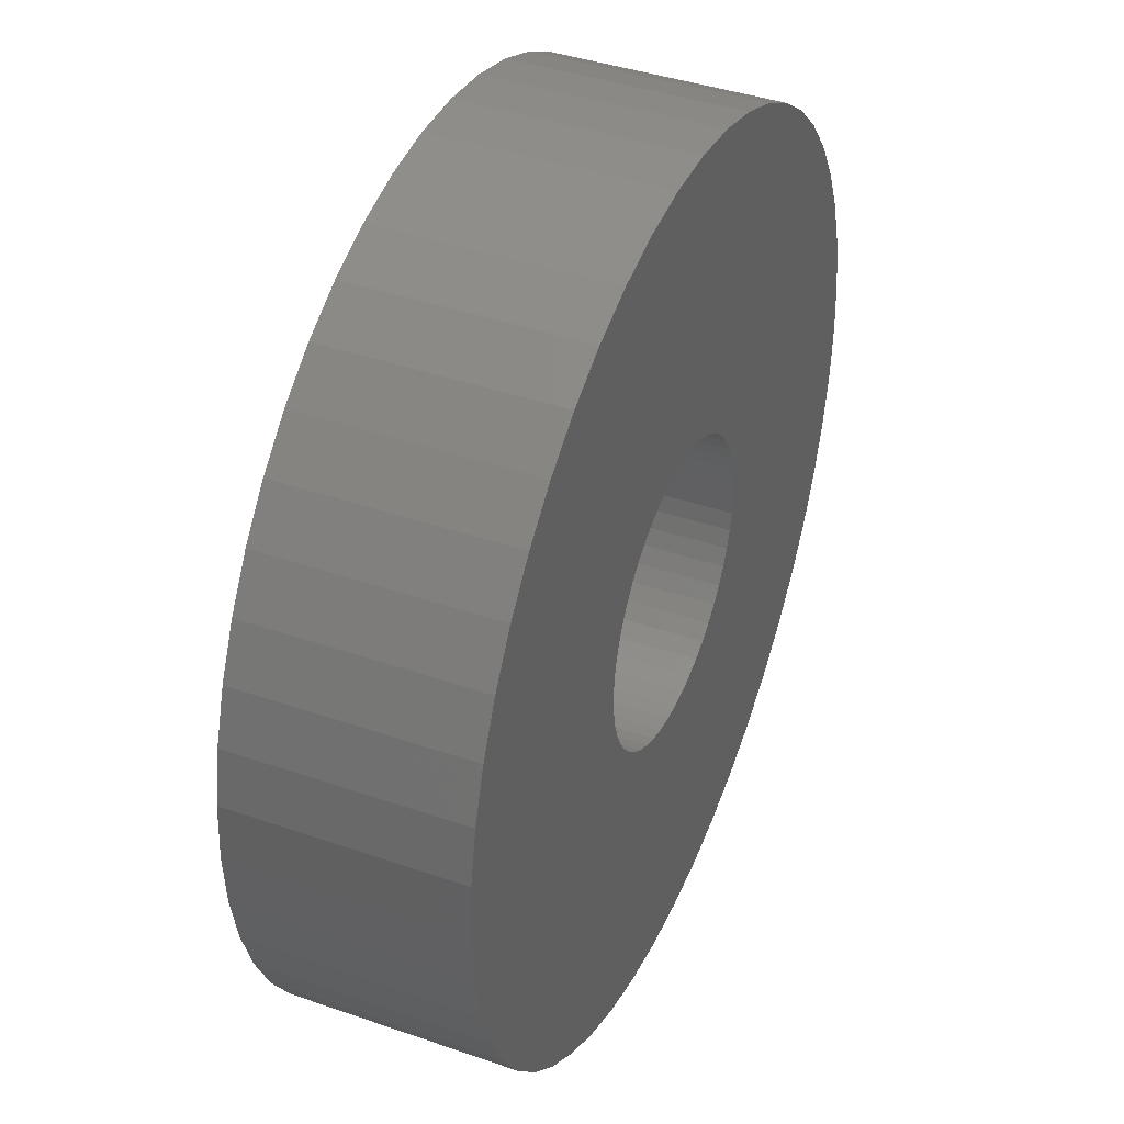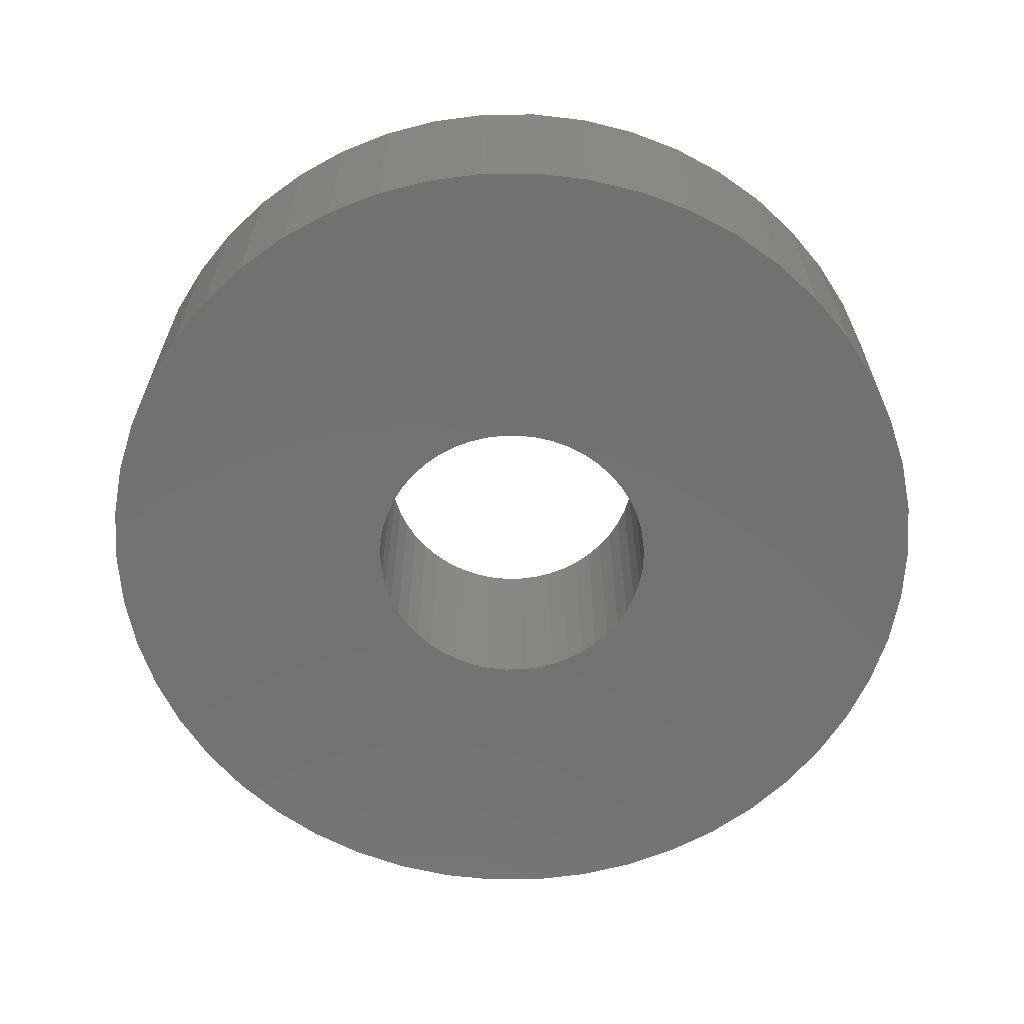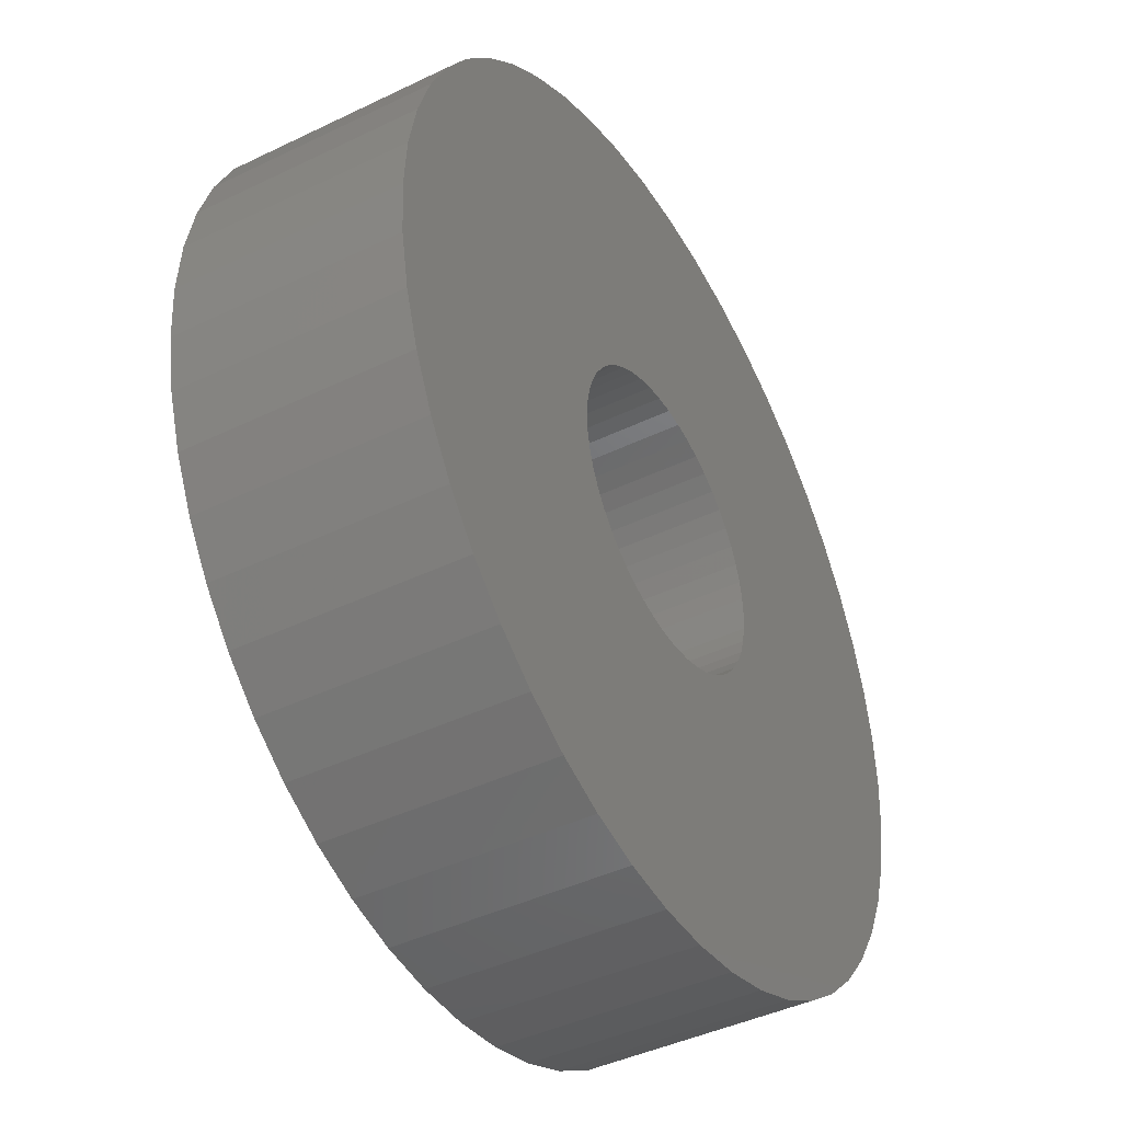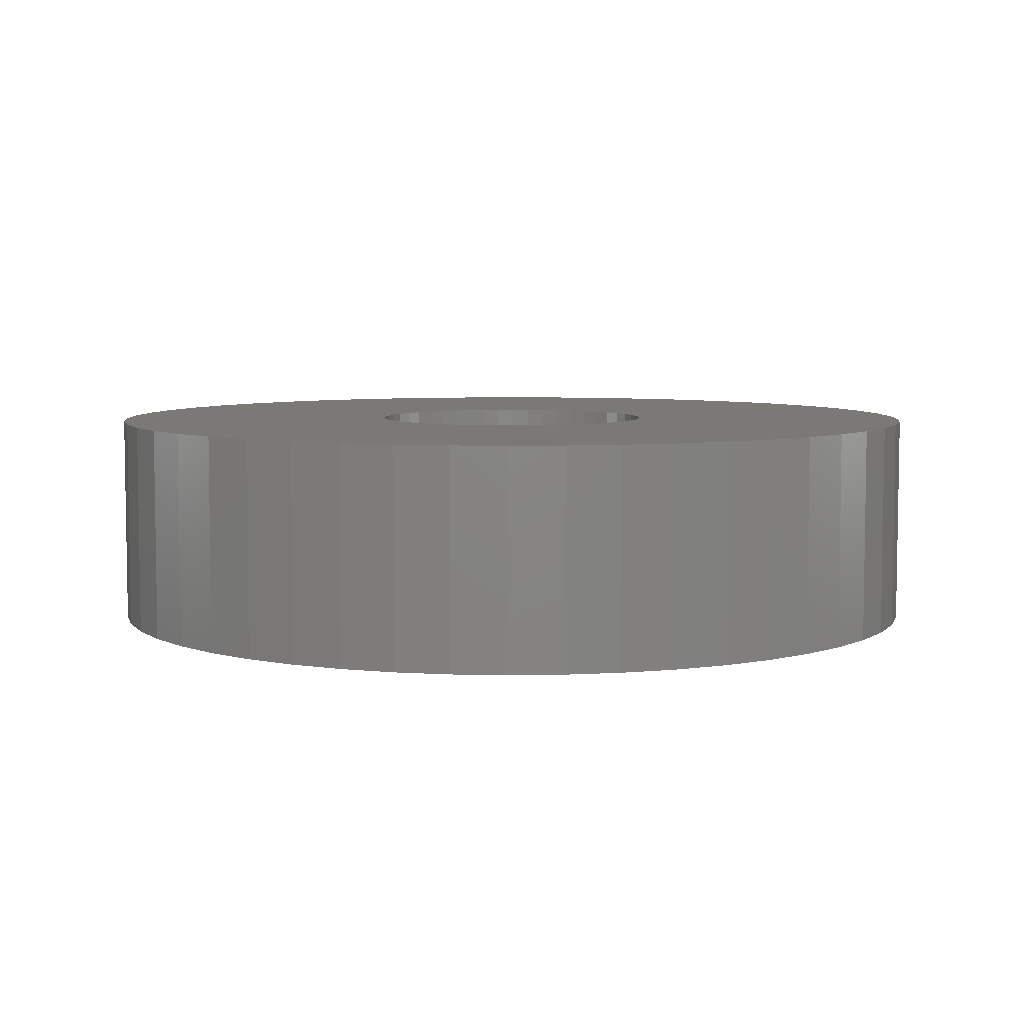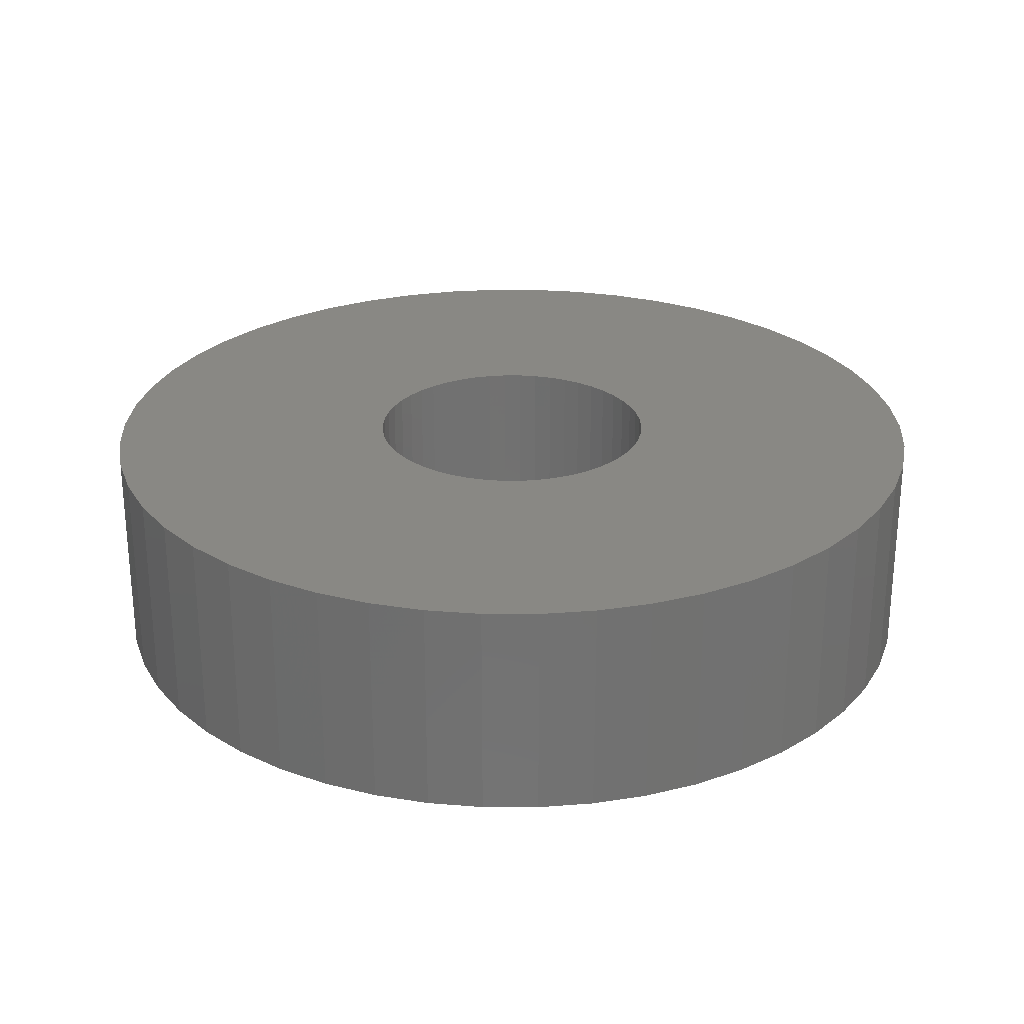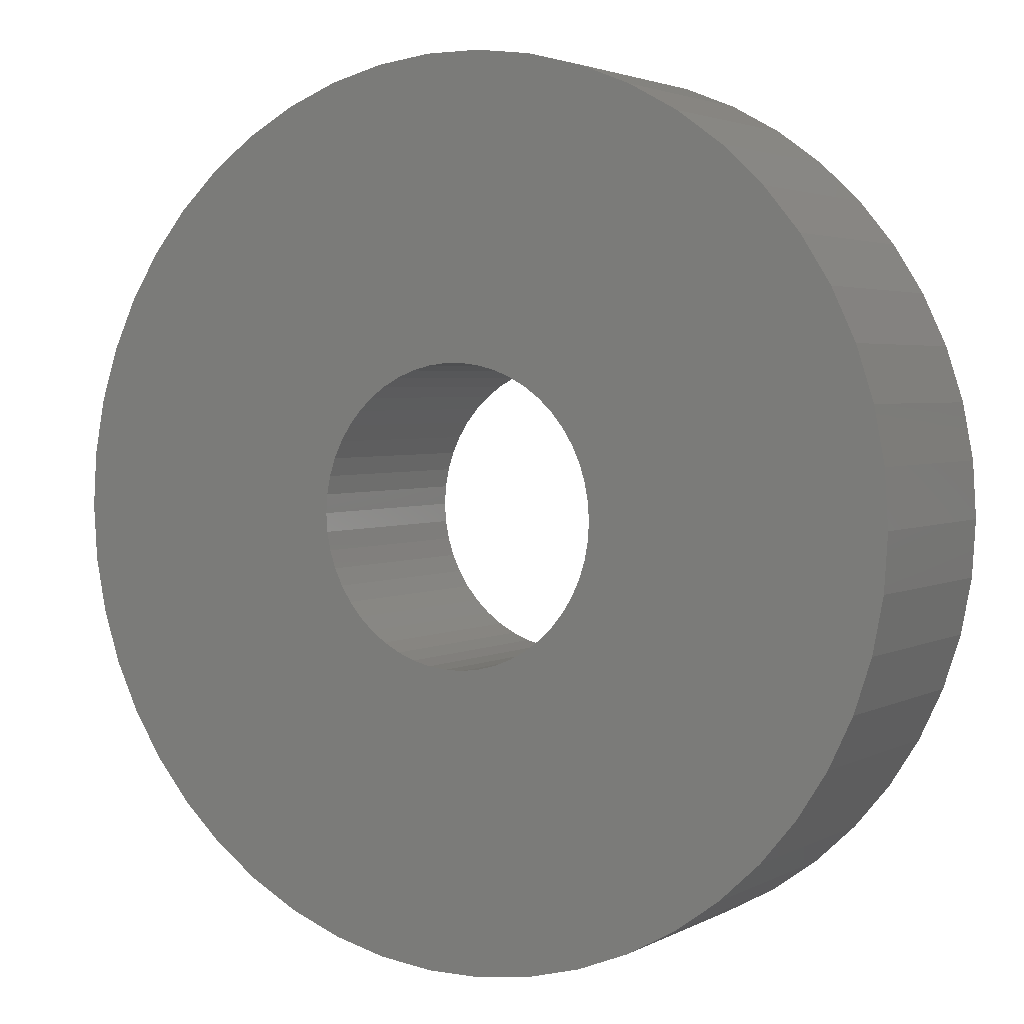
<metadata>
{"format":"stl","ext":"stl","renderer":"f3d","projection":"perspective","resolution":1024,"background":"white","views":[{"elev":40.7,"azim":-67.0,"up":"+Y"},{"elev":-63.7,"azim":-143.6,"up":"+Z"},{"elev":-42.8,"azim":119.9,"up":"+Y"},{"elev":6.1,"azim":112.2,"up":"+Z"},{"elev":26.4,"azim":57.8,"up":"+Z"},{"elev":3.0,"azim":30.4,"up":"+Y"}]}
</metadata>
<code>
# stl→obj: 200 verts, 400 faces
v 18 0 4.5
v 17.86 2.256 -4.5
v 17.86 2.256 4.5
v 18 0 -4.5
v -18 0 -4.5
v -17.86 2.256 4.5
v -17.86 2.256 -4.5
v -18 0 4.5
v 1.13 17.96 -4.5
v -1.13 17.96 4.5
v 1.13 17.96 4.5
v -1.13 17.96 -4.5
v -1.13 -17.96 -4.5
v 1.13 -17.96 4.5
v -1.13 -17.96 4.5
v 1.13 -17.96 -4.5
v 13.12 12.32 -4.5
v 11.47 13.87 4.5
v 13.12 12.32 4.5
v 11.47 13.87 -4.5
v -11.47 13.87 -4.5
v -13.12 12.32 4.5
v -11.47 13.87 4.5
v -13.12 12.32 -4.5
v -5.562 17.12 -4.5
v -7.664 16.29 4.5
v -5.562 17.12 4.5
v -7.664 16.29 -4.5
v 16.74 6.626 4.5
v 15.77 8.672 -4.5
v 15.77 8.672 4.5
v 16.74 6.626 -4.5
v 17.43 4.476 -4.5
v 17.43 4.476 4.5
v 14.56 10.58 -4.5
v 14.56 10.58 4.5
v 7.664 16.29 -4.5
v 5.562 17.12 4.5
v 7.664 16.29 4.5
v 5.562 17.12 -4.5
v 3.373 17.68 4.5
v 3.373 17.68 -4.5
v 9.645 15.2 -4.5
v 9.645 15.2 4.5
v -16.74 6.626 -4.5
v -15.77 8.672 4.5
v -15.77 8.672 -4.5
v -16.74 6.626 4.5
v -14.56 10.58 -4.5
v -14.56 10.58 4.5
v -17.43 4.476 -4.5
v -17.43 4.476 4.5
v -9.645 15.2 4.5
v -9.645 15.2 -4.5
v -3.373 17.68 4.5
v -3.373 17.68 -4.5
v 3.373 -17.68 4.5
v 3.373 -17.68 -4.5
v 5.562 -17.12 -4.5
v 7.664 -16.29 4.5
v 5.562 -17.12 4.5
v 7.664 -16.29 -4.5
v 6 0 4.5
v 5.953 0.752 4.5
v 17.86 -2.256 4.5
v 5.811 1.492 4.5
v 5.953 -0.752 4.5
v 5.579 2.209 4.5
v 17.43 -4.476 4.5
v 5.258 2.891 4.5
v 5.811 -1.492 4.5
v 4.854 3.527 4.5
v 16.74 -6.626 4.5
v 4.374 4.107 4.5
v 5.579 -2.209 4.5
v 3.825 4.623 4.5
v 15.77 -8.672 4.5
v 3.215 5.066 4.5
v 5.258 -2.891 4.5
v 14.56 -10.58 4.5
v 2.555 5.429 4.5
v 1.854 5.706 4.5
v 1.124 5.894 4.5
v 0.3767 5.988 4.5
v -0.3767 5.988 4.5
v -1.124 5.894 4.5
v -1.854 5.706 4.5
v -2.555 5.429 4.5
v -3.215 5.066 4.5
v -3.825 4.623 4.5
v -4.374 4.107 4.5
v -4.854 3.527 4.5
v -5.258 2.891 4.5
v 4.854 -3.527 4.5
v 13.12 -12.32 4.5
v 4.374 -4.107 4.5
v 11.47 -13.87 4.5
v 3.825 -4.623 4.5
v 9.645 -15.2 4.5
v 3.215 -5.066 4.5
v 2.555 -5.429 4.5
v 1.854 -5.706 4.5
v 1.124 -5.894 4.5
v 0.3767 -5.988 4.5
v -0.3767 -5.988 4.5
v -1.124 -5.894 4.5
v -3.373 -17.68 4.5
v -1.854 -5.706 4.5
v -5.562 -17.12 4.5
v -2.555 -5.429 4.5
v -7.664 -16.29 4.5
v -3.215 -5.066 4.5
v -9.645 -15.2 4.5
v -3.825 -4.623 4.5
v -11.47 -13.87 4.5
v -4.374 -4.107 4.5
v -13.12 -12.32 4.5
v -4.854 -3.527 4.5
v -14.56 -10.58 4.5
v -5.258 -2.891 4.5
v -15.77 -8.672 4.5
v -5.579 -2.209 4.5
v -16.74 -6.626 4.5
v -5.811 -1.492 4.5
v -17.43 -4.476 4.5
v -5.953 -0.752 4.5
v -17.86 -2.256 4.5
v -6 0 4.5
v -5.579 2.209 4.5
v -5.811 1.492 4.5
v -5.953 0.752 4.5
v 17.86 -2.256 -4.5
v 14.56 -10.58 -4.5
v 13.12 -12.32 -4.5
v 17.43 -4.476 -4.5
v 16.74 -6.626 -4.5
v -13.12 -12.32 -4.5
v -11.47 -13.87 -4.5
v -15.77 -8.672 -4.5
v -16.74 -6.626 -4.5
v -14.56 -10.58 -4.5
v 6 0 -4.5
v 5.953 -0.752 -4.5
v 5.811 -1.492 -4.5
v 5.953 0.752 -4.5
v 5.579 -2.209 -4.5
v 15.77 -8.672 -4.5
v 5.258 -2.891 -4.5
v 5.811 1.492 -4.5
v 4.854 -3.527 -4.5
v 4.374 -4.107 -4.5
v 11.47 -13.87 -4.5
v 5.579 2.209 -4.5
v 3.825 -4.623 -4.5
v 9.645 -15.2 -4.5
v 3.215 -5.066 -4.5
v 5.258 2.891 -4.5
v 2.555 -5.429 -4.5
v 1.854 -5.706 -4.5
v 1.124 -5.894 -4.5
v 0.3767 -5.988 -4.5
v -0.3767 -5.988 -4.5
v -1.124 -5.894 -4.5
v -3.373 -17.68 -4.5
v -1.854 -5.706 -4.5
v -5.562 -17.12 -4.5
v -2.555 -5.429 -4.5
v -7.664 -16.29 -4.5
v -3.215 -5.066 -4.5
v -9.645 -15.2 -4.5
v -3.825 -4.623 -4.5
v -4.374 -4.107 -4.5
v -4.854 -3.527 -4.5
v -5.258 -2.891 -4.5
v 4.854 3.527 -4.5
v 4.374 4.107 -4.5
v 3.825 4.623 -4.5
v 3.215 5.066 -4.5
v 2.555 5.429 -4.5
v 1.854 5.706 -4.5
v 1.124 5.894 -4.5
v 0.3767 5.988 -4.5
v -0.3767 5.988 -4.5
v -1.124 5.894 -4.5
v -1.854 5.706 -4.5
v -2.555 5.429 -4.5
v -3.215 5.066 -4.5
v -3.825 4.623 -4.5
v -4.374 4.107 -4.5
v -4.854 3.527 -4.5
v -5.258 2.891 -4.5
v -5.579 2.209 -4.5
v -5.811 1.492 -4.5
v -5.953 0.752 -4.5
v -6 0 -4.5
v -5.579 -2.209 -4.5
v -5.811 -1.492 -4.5
v -17.43 -4.476 -4.5
v -5.953 -0.752 -4.5
v -17.86 -2.256 -4.5
f 1 2 3
f 2 1 4
f 5 6 7
f 6 5 8
f 9 10 11
f 10 9 12
f 13 14 15
f 14 13 16
f 17 18 19
f 18 17 20
f 21 22 23
f 22 21 24
f 25 26 27
f 26 25 28
f 29 30 31
f 30 29 32
f 3 33 34
f 33 3 2
f 31 35 36
f 35 31 30
f 37 38 39
f 38 37 40
f 40 41 38
f 41 40 42
f 43 39 44
f 39 43 37
f 45 46 47
f 46 45 48
f 49 22 24
f 22 49 50
f 51 48 45
f 48 51 52
f 28 53 26
f 53 28 54
f 12 55 10
f 55 12 56
f 16 57 14
f 57 16 58
f 59 60 61
f 60 59 62
f 34 32 29
f 32 34 33
f 36 17 19
f 17 36 35
f 42 11 41
f 11 42 9
f 20 44 18
f 44 20 43
f 47 50 49
f 50 47 46
f 7 52 51
f 52 7 6
f 63 1 3
f 64 3 34
f 1 63 65
f 66 34 29
f 67 65 63
f 68 29 31
f 65 67 69
f 70 31 36
f 71 69 67
f 72 36 19
f 69 71 73
f 74 19 18
f 75 73 71
f 76 18 44
f 73 75 77
f 78 44 39
f 79 77 75
f 77 79 80
f 3 64 63
f 34 66 64
f 29 68 66
f 81 39 38
f 31 70 68
f 36 72 70
f 19 74 72
f 18 76 74
f 82 38 41
f 44 78 76
f 39 81 78
f 38 82 81
f 83 41 11
f 41 83 82
f 11 84 83
f 11 85 84
f 10 85 11
f 85 10 86
f 55 86 10
f 86 55 87
f 27 87 55
f 87 27 88
f 26 88 27
f 88 26 89
f 53 89 26
f 89 53 90
f 23 90 53
f 90 23 91
f 22 91 23
f 91 22 92
f 50 92 22
f 92 50 93
f 94 80 79
f 80 94 95
f 96 95 94
f 95 96 97
f 98 97 96
f 97 98 99
f 100 99 98
f 99 100 60
f 101 60 100
f 60 101 61
f 102 61 101
f 61 102 57
f 103 57 102
f 57 103 14
f 104 14 103
f 105 14 104
f 15 105 106
f 105 15 14
f 107 106 108
f 109 108 110
f 111 110 112
f 106 107 15
f 113 112 114
f 115 114 116
f 117 116 118
f 119 118 120
f 108 109 107
f 121 120 122
f 123 122 124
f 125 124 126
f 127 126 128
f 46 93 50
f 110 111 109
f 93 46 129
f 112 113 111
f 48 129 46
f 114 115 113
f 129 48 130
f 116 117 115
f 52 130 48
f 118 119 117
f 130 52 131
f 120 121 119
f 6 131 52
f 122 123 121
f 131 6 128
f 124 125 123
f 8 128 6
f 126 127 125
f 128 8 127
f 54 23 53
f 23 54 21
f 56 27 55
f 27 56 25
f 65 4 1
f 4 65 132
f 95 133 80
f 133 95 134
f 73 135 69
f 135 73 136
f 69 132 65
f 132 69 135
f 137 115 117
f 115 137 138
f 139 123 140
f 123 139 121
f 137 119 141
f 119 137 117
f 142 4 132
f 143 132 135
f 4 142 2
f 144 135 136
f 145 2 142
f 146 136 147
f 2 145 33
f 148 147 133
f 149 33 145
f 150 133 134
f 33 149 32
f 151 134 152
f 153 32 149
f 154 152 155
f 32 153 30
f 156 155 62
f 157 30 153
f 30 157 35
f 132 143 142
f 135 144 143
f 136 146 144
f 158 62 59
f 147 148 146
f 133 150 148
f 134 151 150
f 152 154 151
f 159 59 58
f 155 156 154
f 62 158 156
f 59 159 158
f 160 58 16
f 58 160 159
f 16 161 160
f 16 162 161
f 13 162 16
f 162 13 163
f 164 163 13
f 163 164 165
f 166 165 164
f 165 166 167
f 168 167 166
f 167 168 169
f 170 169 168
f 169 170 171
f 138 171 170
f 171 138 172
f 137 172 138
f 172 137 173
f 141 173 137
f 173 141 174
f 175 35 157
f 35 175 17
f 176 17 175
f 17 176 20
f 177 20 176
f 20 177 43
f 178 43 177
f 43 178 37
f 179 37 178
f 37 179 40
f 180 40 179
f 40 180 42
f 181 42 180
f 42 181 9
f 182 9 181
f 183 9 182
f 12 183 184
f 183 12 9
f 56 184 185
f 25 185 186
f 28 186 187
f 184 56 12
f 54 187 188
f 21 188 189
f 24 189 190
f 49 190 191
f 185 25 56
f 47 191 192
f 45 192 193
f 51 193 194
f 7 194 195
f 139 174 141
f 186 28 25
f 174 139 196
f 187 54 28
f 140 196 139
f 188 21 54
f 196 140 197
f 189 24 21
f 198 197 140
f 190 49 24
f 197 198 199
f 191 47 49
f 200 199 198
f 192 45 47
f 199 200 195
f 193 51 45
f 5 195 200
f 194 7 51
f 195 5 7
f 62 99 60
f 99 62 155
f 80 147 77
f 147 80 133
f 140 125 198
f 125 140 123
f 58 61 57
f 61 58 59
f 77 136 73
f 136 77 147
f 164 15 107
f 15 164 13
f 168 109 111
f 109 168 166
f 170 111 113
f 111 170 168
f 141 121 139
f 121 141 119
f 198 127 200
f 127 198 125
f 200 8 5
f 8 200 127
f 152 95 97
f 95 152 134
f 155 97 99
f 97 155 152
f 166 107 109
f 107 166 164
f 138 113 115
f 113 138 170
f 142 64 145
f 64 142 63
f 128 194 131
f 194 128 195
f 183 84 85
f 84 183 182
f 161 105 104
f 105 161 162
f 177 74 76
f 74 177 176
f 189 90 91
f 90 189 188
f 186 87 88
f 87 186 185
f 153 70 157
f 70 153 68
f 145 66 149
f 66 145 64
f 180 81 82
f 81 180 179
f 181 82 83
f 82 181 180
f 179 78 81
f 78 179 178
f 129 191 93
f 191 129 192
f 93 190 92
f 190 93 191
f 130 192 129
f 192 130 193
f 188 89 90
f 89 188 187
f 184 85 86
f 85 184 183
f 160 104 103
f 104 160 161
f 149 68 153
f 68 149 66
f 175 74 176
f 74 175 72
f 157 72 175
f 72 157 70
f 182 83 84
f 83 182 181
f 178 76 78
f 76 178 177
f 131 193 130
f 193 131 194
f 187 88 89
f 88 187 186
f 185 86 87
f 86 185 184
f 151 98 96
f 98 151 154
f 144 67 143
f 67 144 71
f 118 174 120
f 174 118 173
f 120 196 122
f 196 120 174
f 158 102 101
f 102 158 159
f 92 189 91
f 189 92 190
f 156 101 100
f 101 156 158
f 148 75 146
f 75 148 79
f 151 94 150
f 94 151 96
f 143 63 142
f 63 143 67
f 122 197 124
f 197 122 196
f 159 103 102
f 103 159 160
f 154 100 98
f 100 154 156
f 146 71 144
f 71 146 75
f 150 79 148
f 79 150 94
f 171 116 114
f 116 171 172
f 163 108 106
f 108 163 165
f 116 173 118
f 173 116 172
f 124 199 126
f 199 124 197
f 126 195 128
f 195 126 199
f 162 106 105
f 106 162 163
f 169 114 112
f 114 169 171
f 165 110 108
f 110 165 167
f 167 112 110
f 112 167 169

</code>
